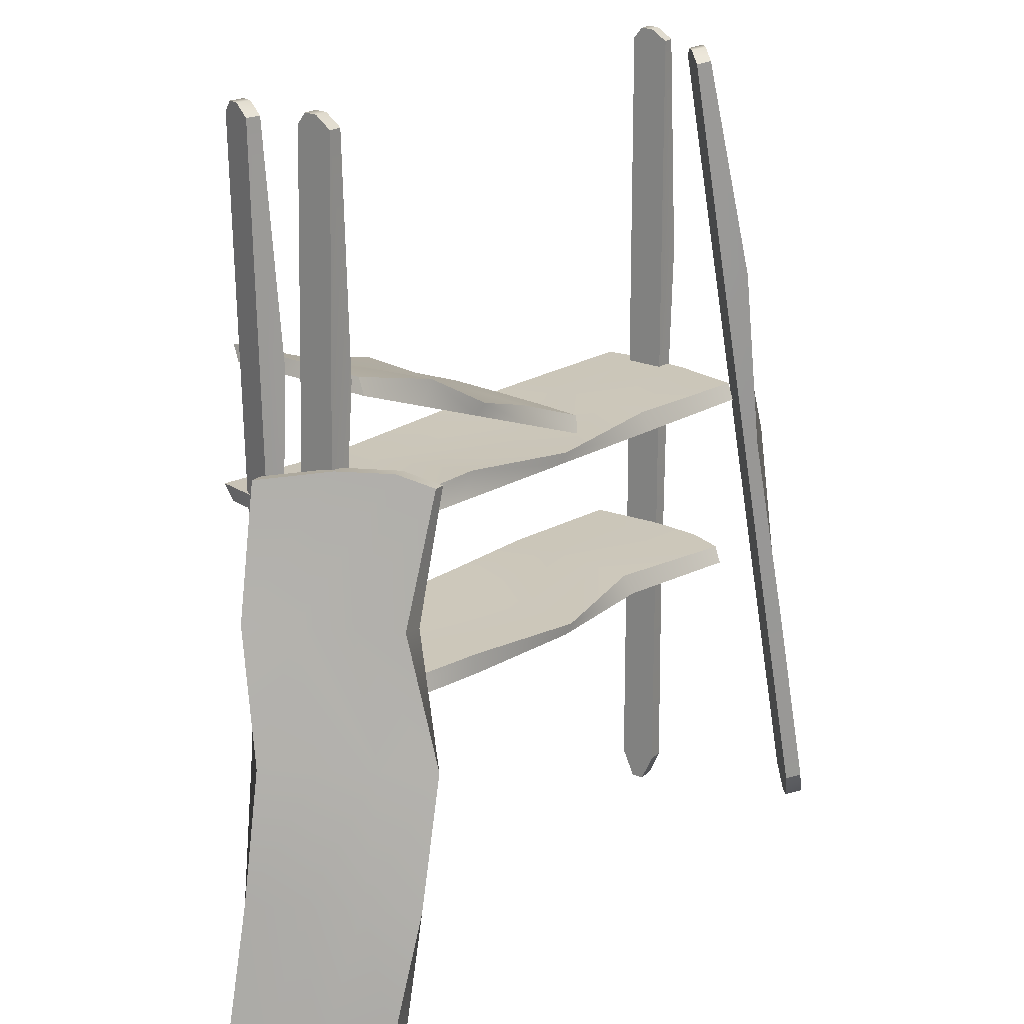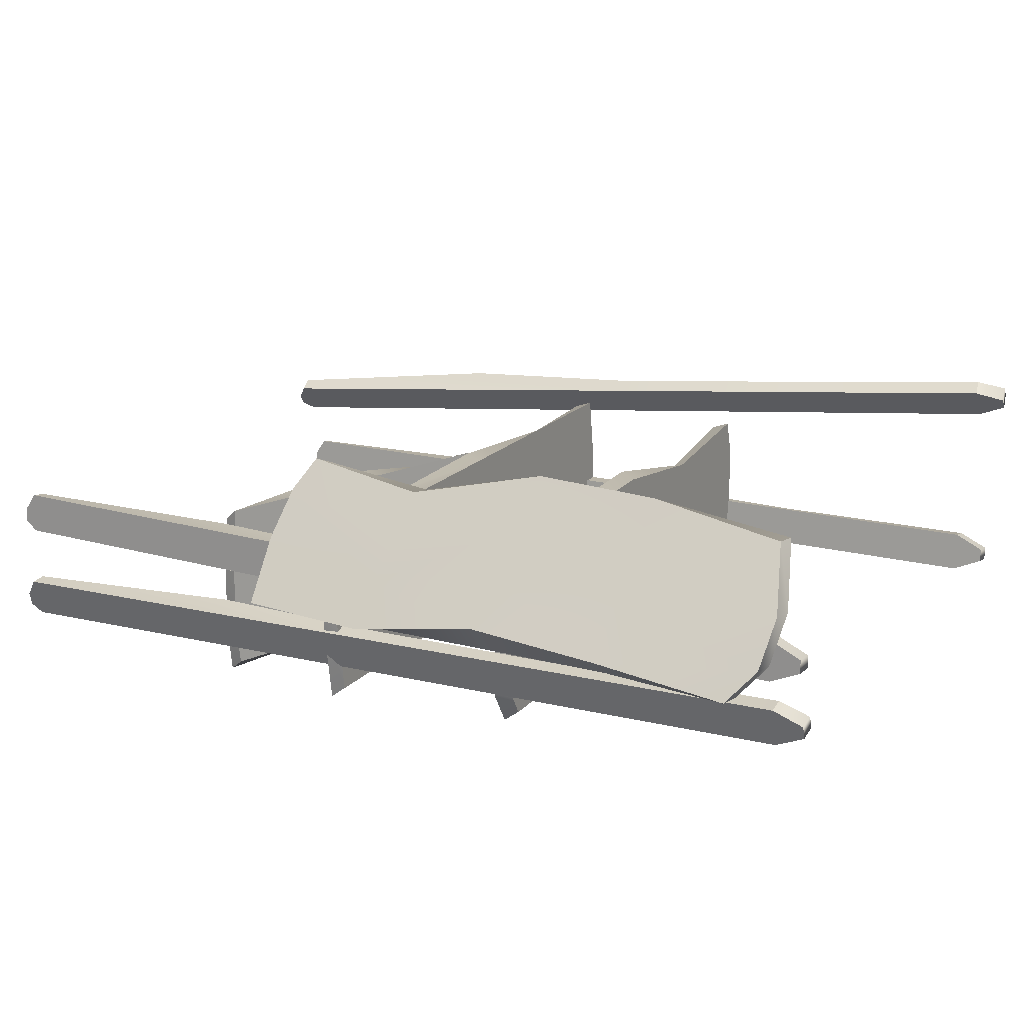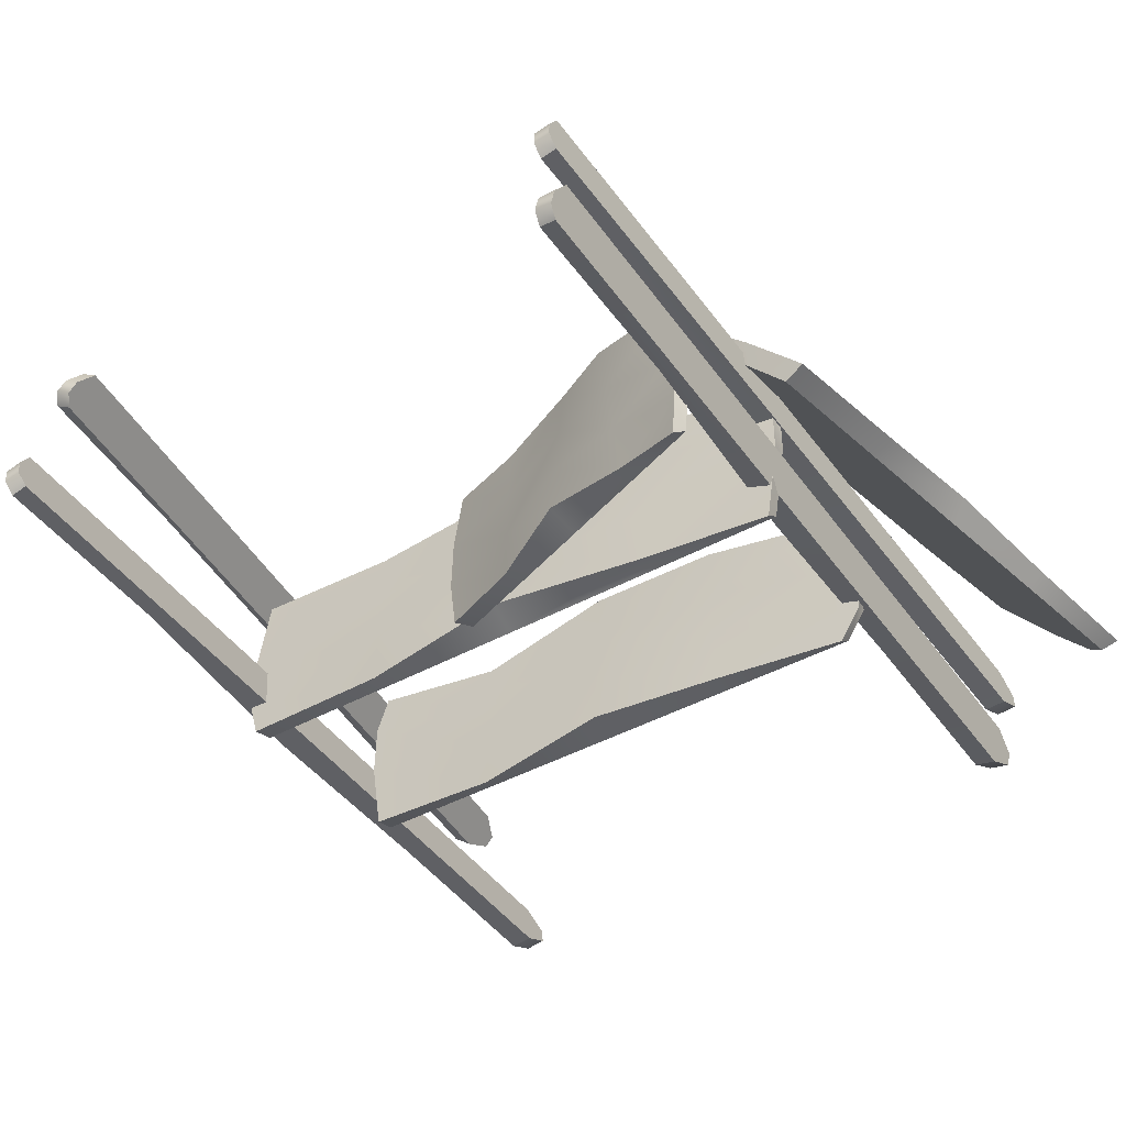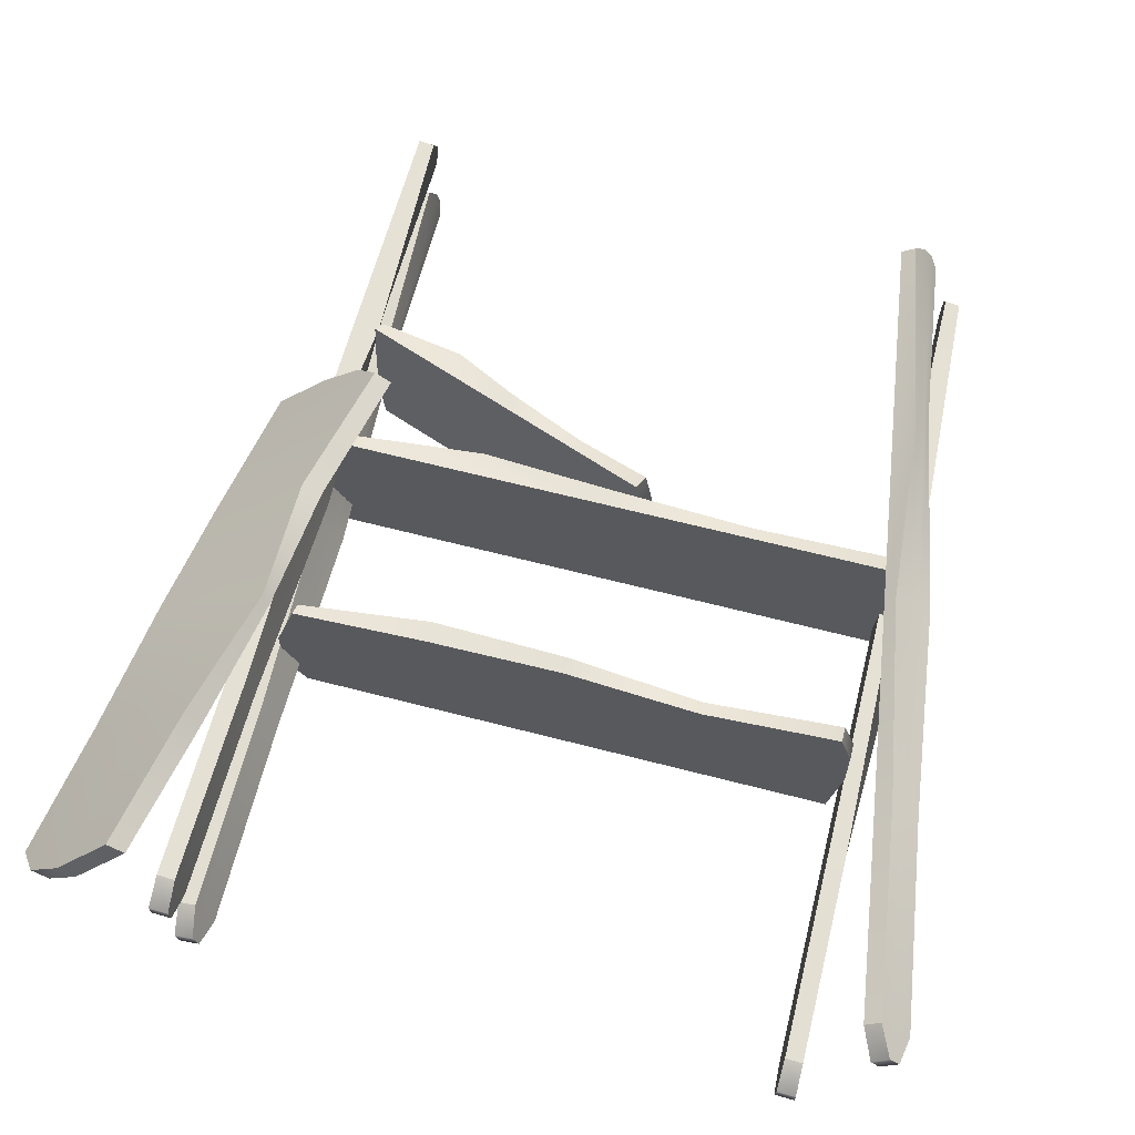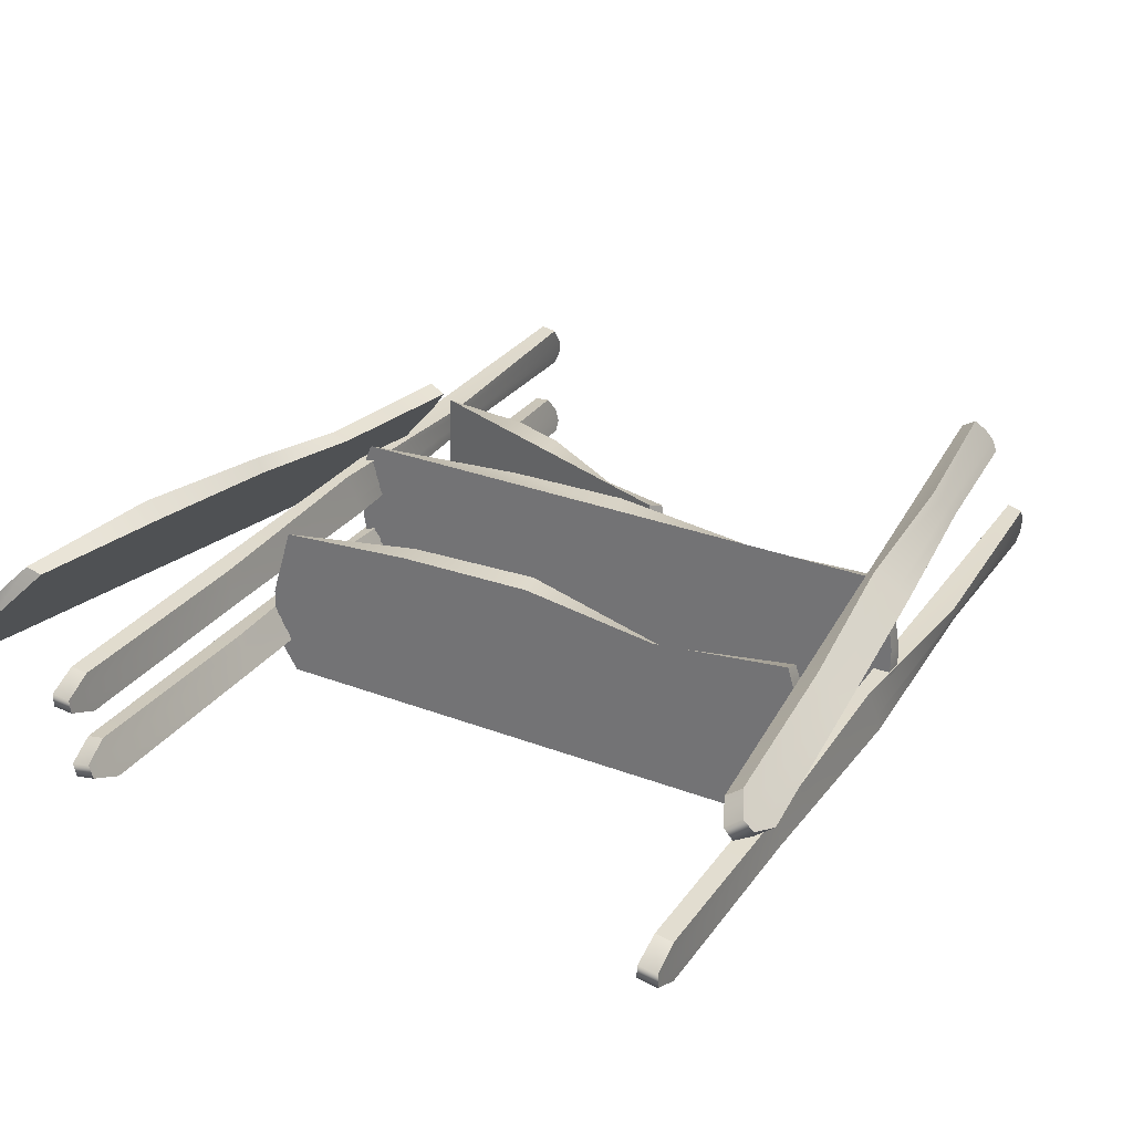
<metadata>
{"format":"obj","ext":"obj","renderer":"f3d","projection":"perspective","resolution":1024,"background":"white","views":[{"elev":20.0,"azim":-48.8,"up":"+Y"},{"elev":17.5,"azim":-62.7,"up":"+Z"},{"elev":-43.2,"azim":-146.9,"up":"+Z"},{"elev":63.9,"azim":14.7,"up":"+Z"},{"elev":29.3,"azim":29.5,"up":"+Z"}]}
</metadata>
<code>
g default
v -2.418 6.117 0.1677
v -2.326 -0.4839 0.2214
v -2.297 6.119 0.179
v -2.191 -0.4818 0.247
v -2.213 6.117 -0.1208
v -2.08 -0.4826 -0.04498
v -2.334 6.116 -0.1321
v -2.242 -0.4852 -0.07838
v -2.104 1.168 -0.05514
v -2.265 1.165 -0.09181
v -2.349 1.166 0.208
v -2.211 1.168 0.2231
v -2.082 2.819 -0.01831
v -2.288 2.815 -0.1052
v -2.372 2.816 0.1945
v -2.271 2.818 0.2361
v -2.194 4.635 -0.08082
v -2.311 4.465 -0.1187
v -2.395 4.467 0.1811
v -2.194 4.302 0.2324
v -2.145 2.819 0.06649
v -2.194 4.524 0.02358
v -2.234 6.204 -0.05226
v -2.355 6.202 -0.06361
v -2.339 4.466 -0.01876
v -2.316 2.816 -0.005321
v -2.293 1.165 0.008113
v -2.267 -0.7099 0.02338
v -2.114 -0.7075 0.05418
v -2.14 1.168 0.0376
v -2.208 2.818 0.1513
v -2.194 4.413 0.128
v -2.262 6.205 0.04766
v -2.383 6.203 0.03632
v -2.367 4.466 0.08117
v -2.344 2.816 0.0946
v -2.321 1.166 0.108
v -2.295 -0.7095 0.1233
v -2.151 -0.7072 0.1515
v -2.176 1.168 0.1303
v -2.342 6.115 0.9119
v -2.407 -0.4851 0.7842
v -2.222 6.114 0.8907
v -2.27 -0.4862 0.773
v -2.221 6.12 0.5794
v -2.24 -0.4805 0.4619
v -2.341 6.121 0.6007
v -2.406 -0.4791 0.4729
v -2.224 1.169 0.4973
v -2.39 1.171 0.5049
v -2.391 1.165 0.8161
v -2.254 1.164 0.7941
v -2.151 2.818 0.5657
v -2.373 2.821 0.5368
v -2.374 2.815 0.848
v -2.266 2.814 0.8611
v -2.23 4.637 0.578
v -2.357 4.471 0.5687
v -2.358 4.465 0.8799
v -2.154 4.295 0.8718
v -2.189 2.817 0.6642
v -2.205 4.523 0.676
v -2.221 6.205 0.653
v -2.34 6.206 0.6742
v -2.357 4.469 0.6725
v -2.374 2.819 0.6405
v -2.39 1.169 0.6086
v -2.408 -0.7062 0.5723
v -2.252 -0.7075 0.5613
v -2.234 1.168 0.5962
v -2.227 2.815 0.7626
v -2.18 4.409 0.7739
v -2.221 6.203 0.7567
v -2.341 6.204 0.7779
v -2.358 4.467 0.7762
v -2.374 2.817 0.7443
v -2.39 1.167 0.7123
v -2.409 -0.7082 0.6761
v -2.263 -0.7094 0.665
v -2.244 1.166 0.6951
v 1.755 6.052 0.914
v 2.727 -0.4591 1.407
v 1.859 6.072 0.9731
v 2.838 -0.4367 1.485
v 2.057 6.083 0.7334
v 3.058 -0.4206 1.264
v 1.953 6.063 0.6743
v 2.925 -0.4477 1.168
v 2.813 1.207 1.143
v 2.682 1.18 1.044
v 2.484 1.169 1.284
v 2.602 1.191 1.353
v 2.589 2.842 1.083
v 2.439 2.808 0.921
v 2.241 2.796 1.161
v 2.315 2.813 1.239
v 2.263 4.621 0.869
v 2.196 4.435 0.7976
v 1.998 4.424 1.037
v 2.182 4.292 1.176
v 2.498 2.833 1.135
v 2.236 4.511 0.9712
v 1.999 6.166 0.7823
v 1.894 6.146 0.7232
v 2.13 4.432 0.8775
v 2.373 2.804 1.001
v 2.616 1.176 1.124
v 2.893 -0.6736 1.264
v 3.018 -0.6481 1.354
v 2.742 1.202 1.213
v 2.407 2.823 1.187
v 2.209 4.401 1.073
v 1.933 6.162 0.8622
v 1.828 6.142 0.8031
v 2.064 4.428 0.9575
v 2.307 2.8 1.081
v 2.55 1.172 1.204
v 2.826 -0.6774 1.344
v 2.945 -0.6534 1.428
v 2.672 1.197 1.283
v 2.202 6.116 0.2498
v 2.286 -0.4853 0.2071
v 2.32 6.117 0.2191
v 2.422 -0.4834 0.1851
v 2.296 6.119 -0.0913
v 2.427 -0.4813 -0.1275
v 2.179 6.117 -0.06061
v 2.263 -0.4836 -0.1033
v 2.406 1.169 -0.1134
v 2.242 1.167 -0.09264
v 2.265 1.165 0.2177
v 2.4 1.167 0.1849
v 2.444 2.82 -0.07078
v 2.221 2.817 -0.08196
v 2.244 2.815 0.2284
v 2.354 2.817 0.2328
v 2.323 4.637 -0.07419
v 2.2 4.467 -0.07129
v 2.223 4.465 0.2391
v 2.43 4.3 0.2168
v 2.414 2.819 0.0304
v 2.359 4.524 0.02281
v 2.301 6.205 -0.01909
v 2.183 6.203 0.0116
v 2.207 4.467 0.03217
v 2.228 2.816 0.0215
v 2.249 1.166 0.01082
v 2.273 -0.7093 -0.001312
v 2.428 -0.7072 -0.02474
v 2.404 1.168 -0.01396
v 2.384 2.818 0.1316
v 2.394 4.412 0.1198
v 2.308 6.205 0.08437
v 2.191 6.203 0.1151
v 2.215 4.466 0.1356
v 2.236 2.816 0.125
v 2.257 1.166 0.1143
v 2.281 -0.7098 0.1021
v 2.426 -0.7079 0.07945
v 2.402 1.168 0.08548
g pCube26
f 1 19 20 3
f 3 20 32 33
f 5 17 18 7
f 34 35 19 1
f 2 38 39 4
f 34 1 3 33
f 9 6 8 10
f 11 37 38 2
f 12 11 2 4
f 40 12 4 39
f 13 9 10 14
f 15 36 37 11
f 16 15 11 12
f 40 31 16 12
f 17 13 14 18
f 19 35 36 15
f 20 19 15 16
f 32 20 16 31
f 17 22 21 13
f 23 22 17 5
f 7 24 23 5
f 7 18 25 24
f 26 25 18 14
f 27 26 14 10
f 28 27 10 8
f 29 28 8 6
f 9 30 29 6
f 13 21 30 9
f 22 32 31 21
f 33 32 22 23
f 24 34 33 23
f 24 25 35 34
f 36 35 25 26
f 37 36 26 27
f 38 37 27 28
f 39 38 28 29
f 30 40 39 29
f 30 21 31 40
f 41 59 60 43
f 43 60 72 73
f 45 57 58 47
f 74 75 59 41
f 42 78 79 44
f 74 41 43 73
f 49 46 48 50
f 51 77 78 42
f 52 51 42 44
f 80 52 44 79
f 53 49 50 54
f 55 76 77 51
f 56 55 51 52
f 80 71 56 52
f 57 53 54 58
f 59 75 76 55
f 60 59 55 56
f 72 60 56 71
f 57 62 61 53
f 63 62 57 45
f 47 64 63 45
f 47 58 65 64
f 66 65 58 54
f 67 66 54 50
f 68 67 50 48
f 69 68 48 46
f 49 70 69 46
f 53 61 70 49
f 62 72 71 61
f 73 72 62 63
f 64 74 73 63
f 64 65 75 74
f 76 75 65 66
f 77 76 66 67
f 78 77 67 68
f 79 78 68 69
f 70 80 79 69
f 70 61 71 80
f 81 99 100 83
f 83 100 112 113
f 85 97 98 87
f 114 115 99 81
f 82 118 119 84
f 114 81 83 113
f 89 86 88 90
f 91 117 118 82
f 92 91 82 84
f 120 92 84 119
f 93 89 90 94
f 95 116 117 91
f 96 95 91 92
f 120 111 96 92
f 97 93 94 98
f 99 115 116 95
f 100 99 95 96
f 112 100 96 111
f 97 102 101 93
f 103 102 97 85
f 87 104 103 85
f 87 98 105 104
f 106 105 98 94
f 107 106 94 90
f 108 107 90 88
f 109 108 88 86
f 89 110 109 86
f 93 101 110 89
f 102 112 111 101
f 113 112 102 103
f 104 114 113 103
f 104 105 115 114
f 116 115 105 106
f 117 116 106 107
f 118 117 107 108
f 119 118 108 109
f 110 120 119 109
f 110 101 111 120
f 121 139 140 123
f 123 140 152 153
f 125 137 138 127
f 154 155 139 121
f 122 158 159 124
f 154 121 123 153
f 129 126 128 130
f 131 157 158 122
f 132 131 122 124
f 160 132 124 159
f 133 129 130 134
f 135 156 157 131
f 136 135 131 132
f 160 151 136 132
f 137 133 134 138
f 139 155 156 135
f 140 139 135 136
f 152 140 136 151
f 137 142 141 133
f 143 142 137 125
f 127 144 143 125
f 127 138 145 144
f 146 145 138 134
f 147 146 134 130
f 148 147 130 128
f 149 148 128 126
f 129 150 149 126
f 133 141 150 129
f 142 152 151 141
f 153 152 142 143
f 144 154 153 143
f 144 145 155 154
f 156 155 145 146
f 157 156 146 147
f 158 157 147 148
f 159 158 148 149
f 150 160 159 149
f 150 141 151 160
g default
v -2.06 1.698 0.9148
v 2.168 1.698 0.9938
v -2.06 1.817 0.8244
v 2.168 1.834 0.9454
v -2.06 1.817 -0.3954
v 2.168 1.863 -0.3534
v -2.06 1.698 -0.305
v 2.168 1.698 -0.305
v 1.111 1.863 -0.3988
v 1.111 1.698 -0.305
v 1.11 1.698 0.8733
v 1.105 1.834 0.7799
v 0.05417 1.92 -0.2471
v 0.05417 1.698 -0.305
v 0.05732 1.698 1.017
v 0.06028 1.806 1.07
v -1.003 1.863 -0.305
v -1.003 1.698 -0.305
v -1.003 1.698 0.9938
v -1.003 1.863 0.9938
v 0.05621 1.882 0.1919
v -1.003 1.863 0.128
v -2.228 1.817 -0.1317
v -2.228 1.698 -0.0413
v -1.003 1.698 0.128
v 0.05522 1.698 0.1357
v 1.111 1.698 0.08778
v 2.26 1.698 0.2687
v 2.26 1.853 0.2203
v 1.109 1.853 -0.005927
v 0.05824 1.844 0.6309
v -1.003 1.863 0.5609
v -2.228 1.817 0.2749
v -2.228 1.698 0.3653
v -1.003 1.698 0.5609
v 0.05627 1.698 0.5765
v 1.111 1.698 0.4806
v 2.26 1.698 0.7017
v 2.26 1.844 0.6533
v 1.107 1.844 0.387
v -2.261 3.153 0.9938
v 2.28 3.153 0.9938
v -2.261 3.273 0.9035
v 2.28 3.29 0.9454
v -2.261 3.273 -0.3954
v 2.28 3.319 -0.3534
v -2.261 3.153 -0.305
v 2.28 3.153 -0.305
v 1.145 3.319 -0.3392
v 1.145 3.153 -0.305
v 1.145 3.153 0.9938
v 1.145 3.29 0.9
v 0.009482 3.376 -0.1875
v 0.009482 3.153 -0.305
v 0.009482 3.153 0.9938
v 0.009482 3.262 1.047
v -1.241 3.279 -0.2817
v -1.126 3.153 -0.305
v -1.126 3.153 0.9938
v -1.01 3.359 0.9705
v 0.009482 3.338 0.2239
v -1.164 3.306 0.1357
v -2.358 3.273 0.2313
v -2.358 3.153 0.3217
v -1.126 3.153 0.128
v 0.009482 3.153 0.128
v 1.145 3.153 0.128
v 2.369 3.153 -0.01151
v 2.369 3.309 -0.05993
v 1.145 3.309 0.07385
v 0.009482 3.3 0.6354
v -1.087 3.332 0.5531
v -2.358 3.273 0.6643
v -2.358 3.153 0.7546
v -1.126 3.153 0.5609
v 0.009482 3.153 0.5609
v 1.145 3.153 0.5609
v 2.369 3.153 0.4214
v 2.369 3.3 0.373
v 1.145 3.3 0.4869
v -2.155 4.218 0.9938
v 0.2028 3.36 0.9938
v -2.114 4.33 0.9035
v 0.2495 3.488 0.9454
v -2.114 4.33 -0.3954
v 0.2594 3.515 -0.3534
v -2.155 4.218 -0.305
v 0.2028 3.36 -0.305
v -0.33 3.73 -0.3392
v -0.3866 3.574 -0.305
v -0.3866 3.574 0.9938
v -0.3399 3.702 0.9
v -0.9001 3.997 -0.1875
v -0.976 3.789 -0.305
v -0.976 3.789 0.9938
v -0.9388 3.891 1.047
v -1.582 4.143 -0.2817
v -1.565 4.003 -0.305
v -1.565 4.003 0.9938
v -1.435 4.174 0.9705
v -0.913 3.962 0.2239
v -1.533 4.154 0.1357
v -2.145 4.341 -0.0955
v -2.186 4.229 -0.005137
v -1.565 4.003 0.128
v -0.976 3.789 0.128
v -0.3866 3.574 0.128
v 0.2832 3.33 0.128
v 0.3365 3.477 0.07953
v -0.3333 3.721 0.07385
v -0.9259 3.927 0.6354
v -1.484 4.164 0.5531
v -2.145 4.341 0.3374
v -2.186 4.229 0.4278
v -1.565 4.003 0.5609
v -0.976 3.789 0.5609
v -0.3866 3.574 0.5609
v 0.2832 3.33 0.5609
v 0.3332 3.468 0.5125
v -0.3366 3.712 0.4869
v -2.462 -0.622 1.586
v -1.795 3.55 1.409
v -2.61 -0.5996 1.598
v -1.927 3.573 1.463
v -3.417 -0.5324 0.6862
v -2.809 3.649 0.5115
v -3.269 -0.5548 0.6745
v -2.655 3.622 0.438
v -2.992 2.607 0.5366
v -2.809 2.578 0.4972
v -2.028 2.512 1.378
v -2.192 2.532 1.399
v -3.087 1.563 0.7466
v -2.962 1.534 0.5563
v -2.086 1.464 1.544
v -2.131 1.48 1.656
v -3.238 0.5135 0.725
v -3.116 0.4894 0.6154
v -2.256 0.4178 1.586
v -2.378 0.4419 1.696
v -2.768 1.535 1.05
v -2.951 0.4896 1.049
v -3.267 -0.7127 0.8926
v -3.119 -0.7351 0.881
v -2.829 0.4655 0.939
v -2.67 1.51 0.8856
v -2.549 2.556 0.7907
v -2.262 3.681 0.8617
v -2.408 3.707 0.9287
v -2.725 2.582 0.824
v -2.45 1.507 1.353
v -2.664 0.4658 1.372
v -2.998 -0.7351 1.197
v -2.85 -0.7575 1.185
v -2.542 0.4417 1.263
v -2.378 1.487 1.215
v -2.289 2.534 1.084
v -1.975 3.657 1.185
v -2.115 3.681 1.246
v -2.458 2.557 1.111
g polySurface44
f 161 179 180 163
f 163 180 192 193
f 165 177 178 167
f 194 195 179 161
f 162 198 199 164
f 194 161 163 193
f 169 166 168 170
f 171 197 198 162
f 172 171 162 164
f 200 172 164 199
f 173 169 170 174
f 175 196 197 171
f 176 175 171 172
f 200 191 176 172
f 177 173 174 178
f 179 195 196 175
f 180 179 175 176
f 192 180 176 191
f 177 182 181 173
f 183 182 177 165
f 167 184 183 165
f 167 178 185 184
f 186 185 178 174
f 187 186 174 170
f 188 187 170 168
f 189 188 168 166
f 169 190 189 166
f 173 181 190 169
f 182 192 191 181
f 193 192 182 183
f 184 194 193 183
f 184 185 195 194
f 196 195 185 186
f 197 196 186 187
f 198 197 187 188
f 199 198 188 189
f 190 200 199 189
f 190 181 191 200
f 201 219 220 203
f 203 220 232 233
f 205 217 218 207
f 234 235 219 201
f 202 238 239 204
f 234 201 203 233
f 209 206 208 210
f 211 237 238 202
f 212 211 202 204
f 240 212 204 239
f 213 209 210 214
f 215 236 237 211
f 216 215 211 212
f 240 231 216 212
f 217 213 214 218
f 219 235 236 215
f 220 219 215 216
f 232 220 216 231
f 217 222 221 213
f 223 222 217 205
f 207 224 223 205
f 207 218 225 224
f 226 225 218 214
f 227 226 214 210
f 228 227 210 208
f 229 228 208 206
f 209 230 229 206
f 213 221 230 209
f 222 232 231 221
f 233 232 222 223
f 224 234 233 223
f 224 225 235 234
f 236 235 225 226
f 237 236 226 227
f 238 237 227 228
f 239 238 228 229
f 230 240 239 229
f 230 221 231 240
f 241 259 260 243
f 243 260 272 273
f 245 257 258 247
f 274 275 259 241
f 242 278 279 244
f 274 241 243 273
f 249 246 248 250
f 251 277 278 242
f 252 251 242 244
f 280 252 244 279
f 253 249 250 254
f 255 276 277 251
f 256 255 251 252
f 280 271 256 252
f 257 253 254 258
f 259 275 276 255
f 260 259 255 256
f 272 260 256 271
f 257 262 261 253
f 263 262 257 245
f 247 264 263 245
f 247 258 265 264
f 266 265 258 254
f 267 266 254 250
f 268 267 250 248
f 269 268 248 246
f 249 270 269 246
f 253 261 270 249
f 262 272 271 261
f 273 272 262 263
f 264 274 273 263
f 264 265 275 274
f 276 275 265 266
f 277 276 266 267
f 278 277 267 268
f 279 278 268 269
f 270 280 279 269
f 270 261 271 280
f 281 299 300 283
f 283 300 312 313
f 285 297 298 287
f 314 315 299 281
f 282 318 319 284
f 314 281 283 313
f 289 286 288 290
f 291 317 318 282
f 292 291 282 284
f 320 292 284 319
f 293 289 290 294
f 295 316 317 291
f 296 295 291 292
f 320 311 296 292
f 297 293 294 298
f 299 315 316 295
f 300 299 295 296
f 312 300 296 311
f 297 302 301 293
f 303 302 297 285
f 287 304 303 285
f 287 298 305 304
f 306 305 298 294
f 307 306 294 290
f 308 307 290 288
f 309 308 288 286
f 289 310 309 286
f 293 301 310 289
f 302 312 311 301
f 313 312 302 303
f 304 314 313 303
f 304 305 315 314
f 316 315 305 306
f 317 316 306 307
f 318 317 307 308
f 319 318 308 309
f 310 320 319 309
f 310 301 311 320

</code>
